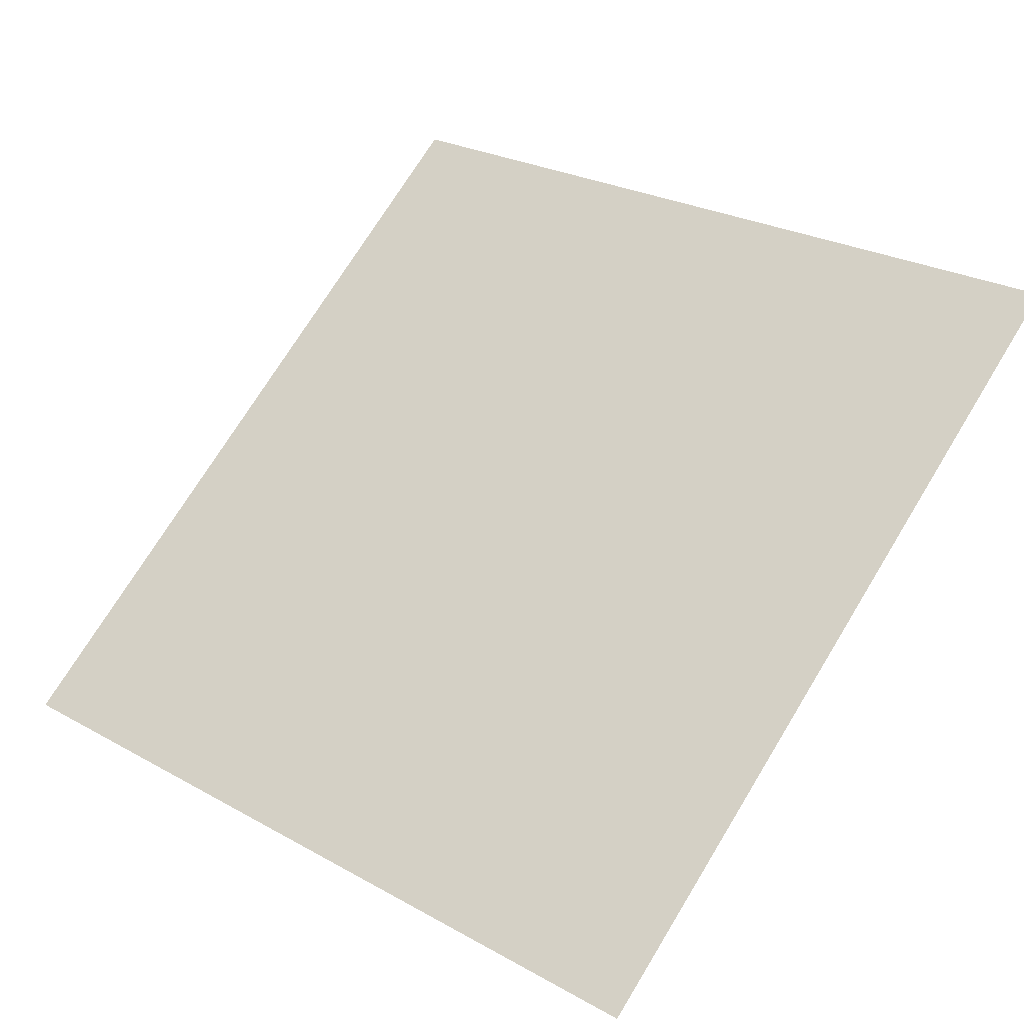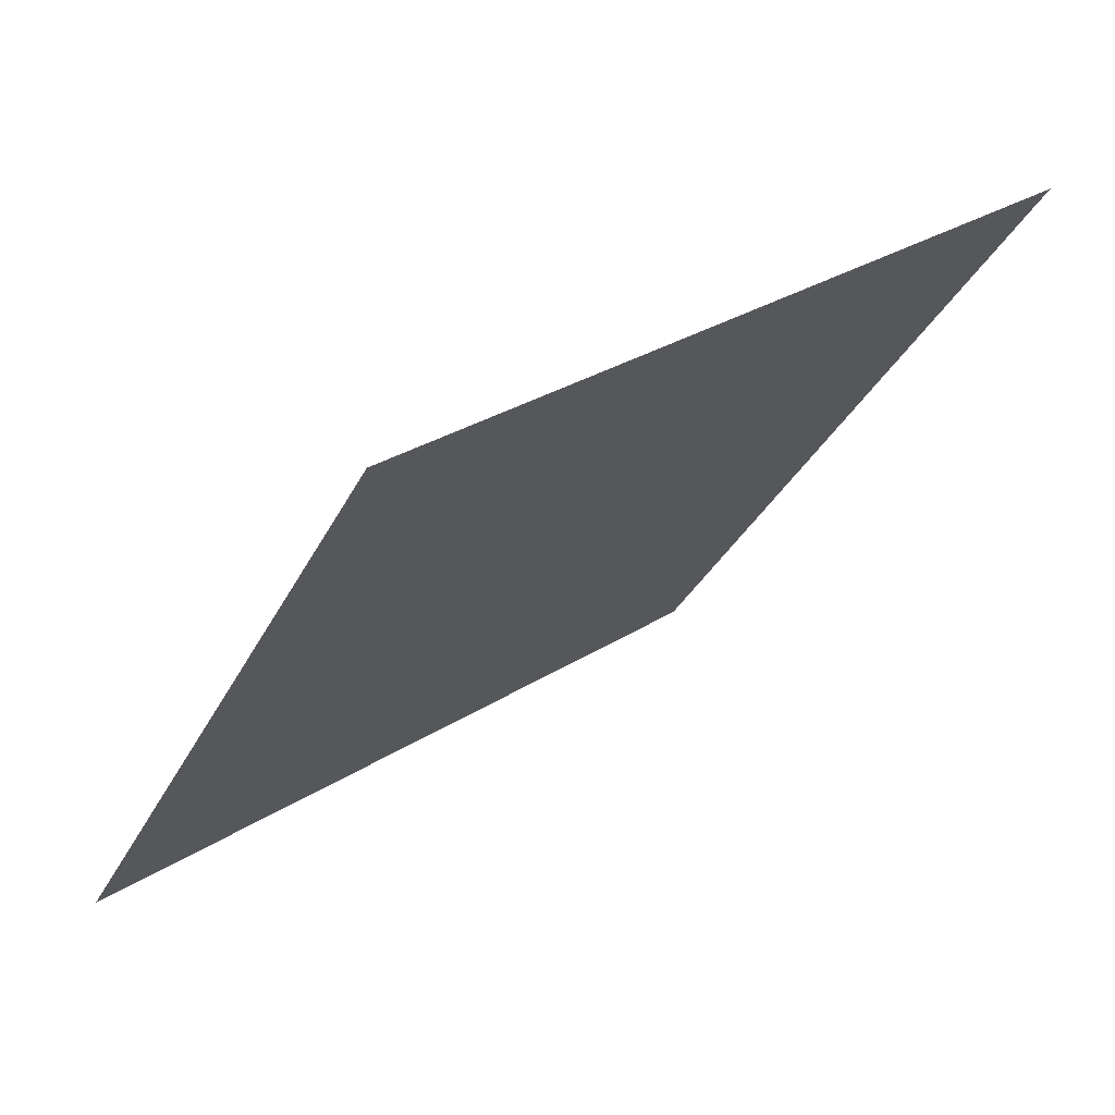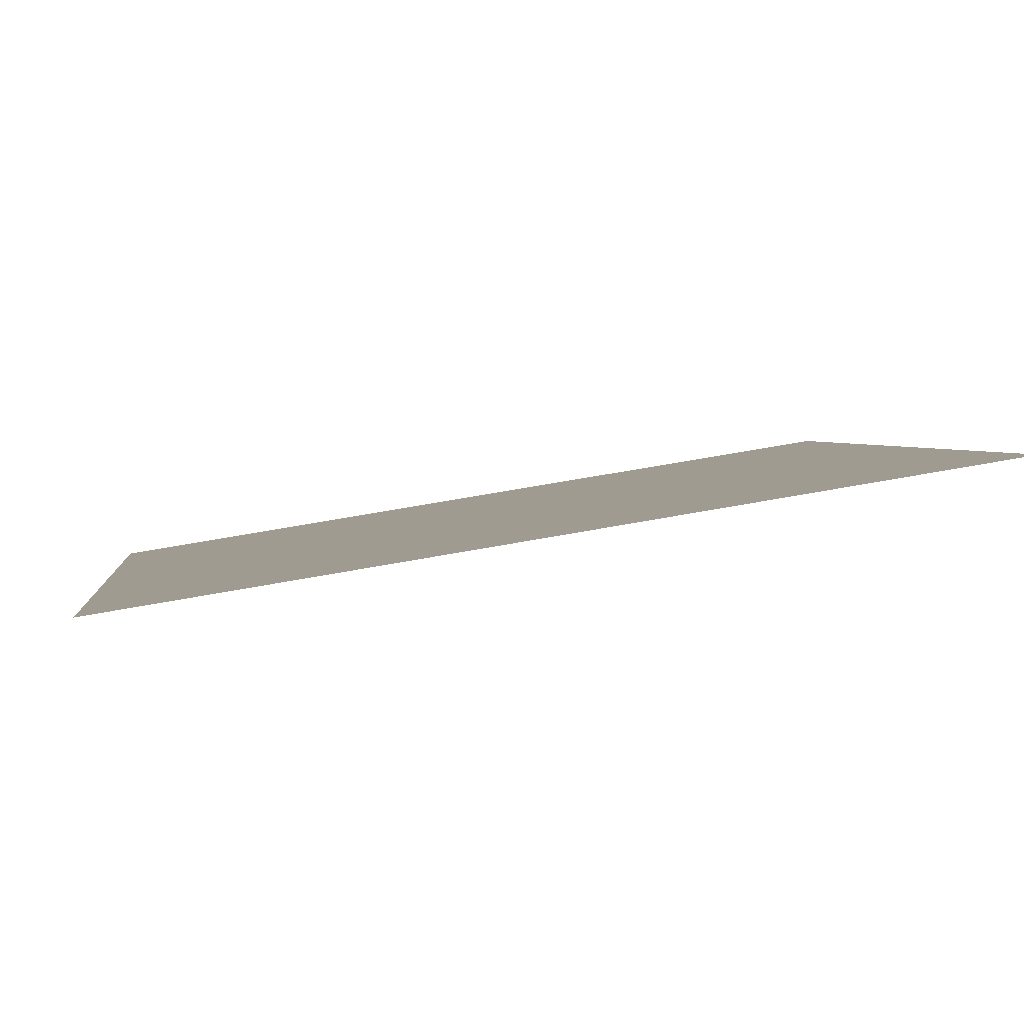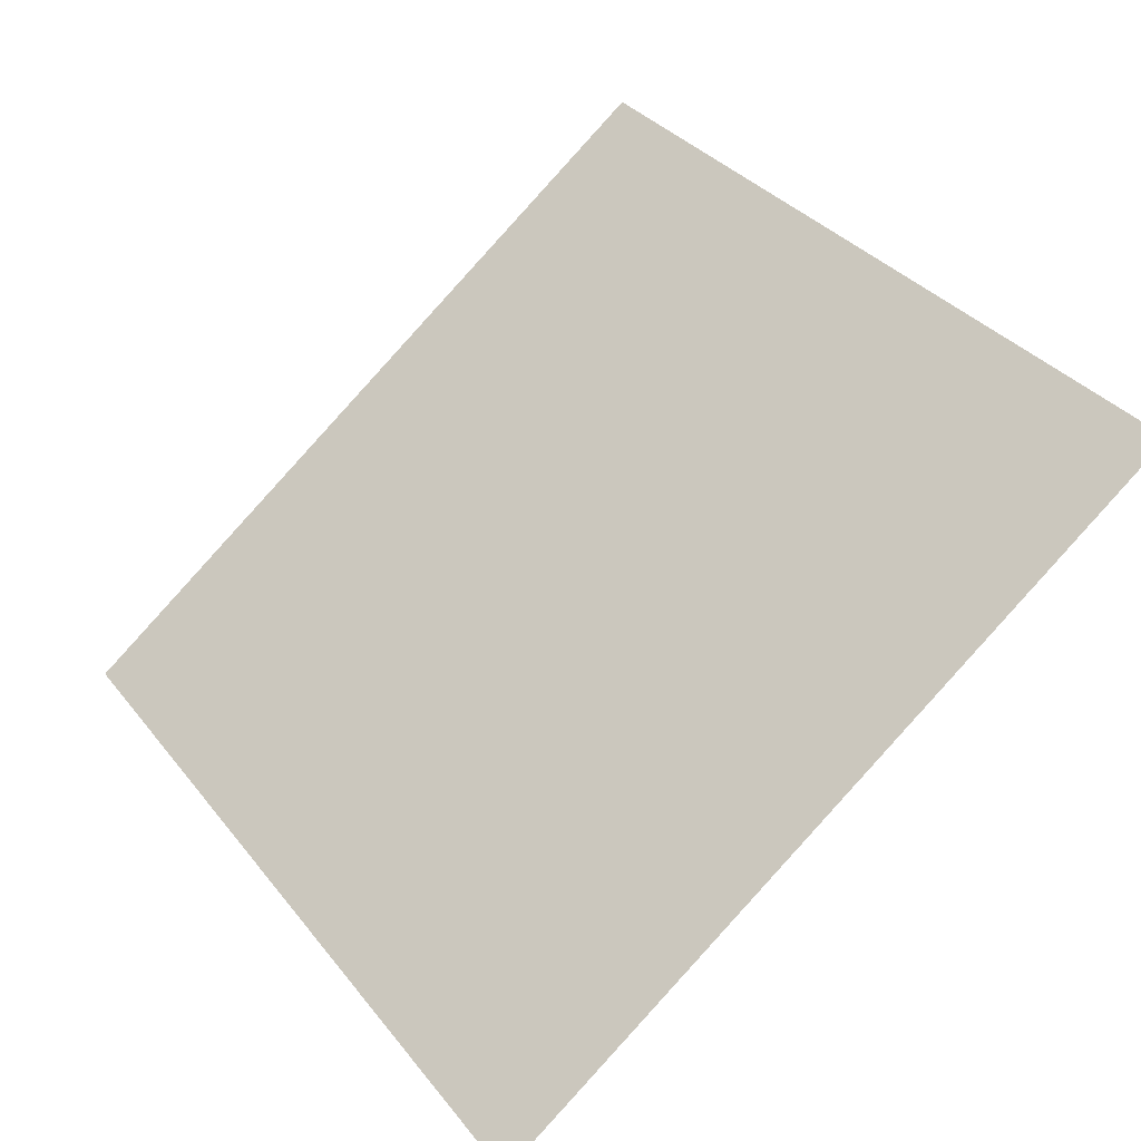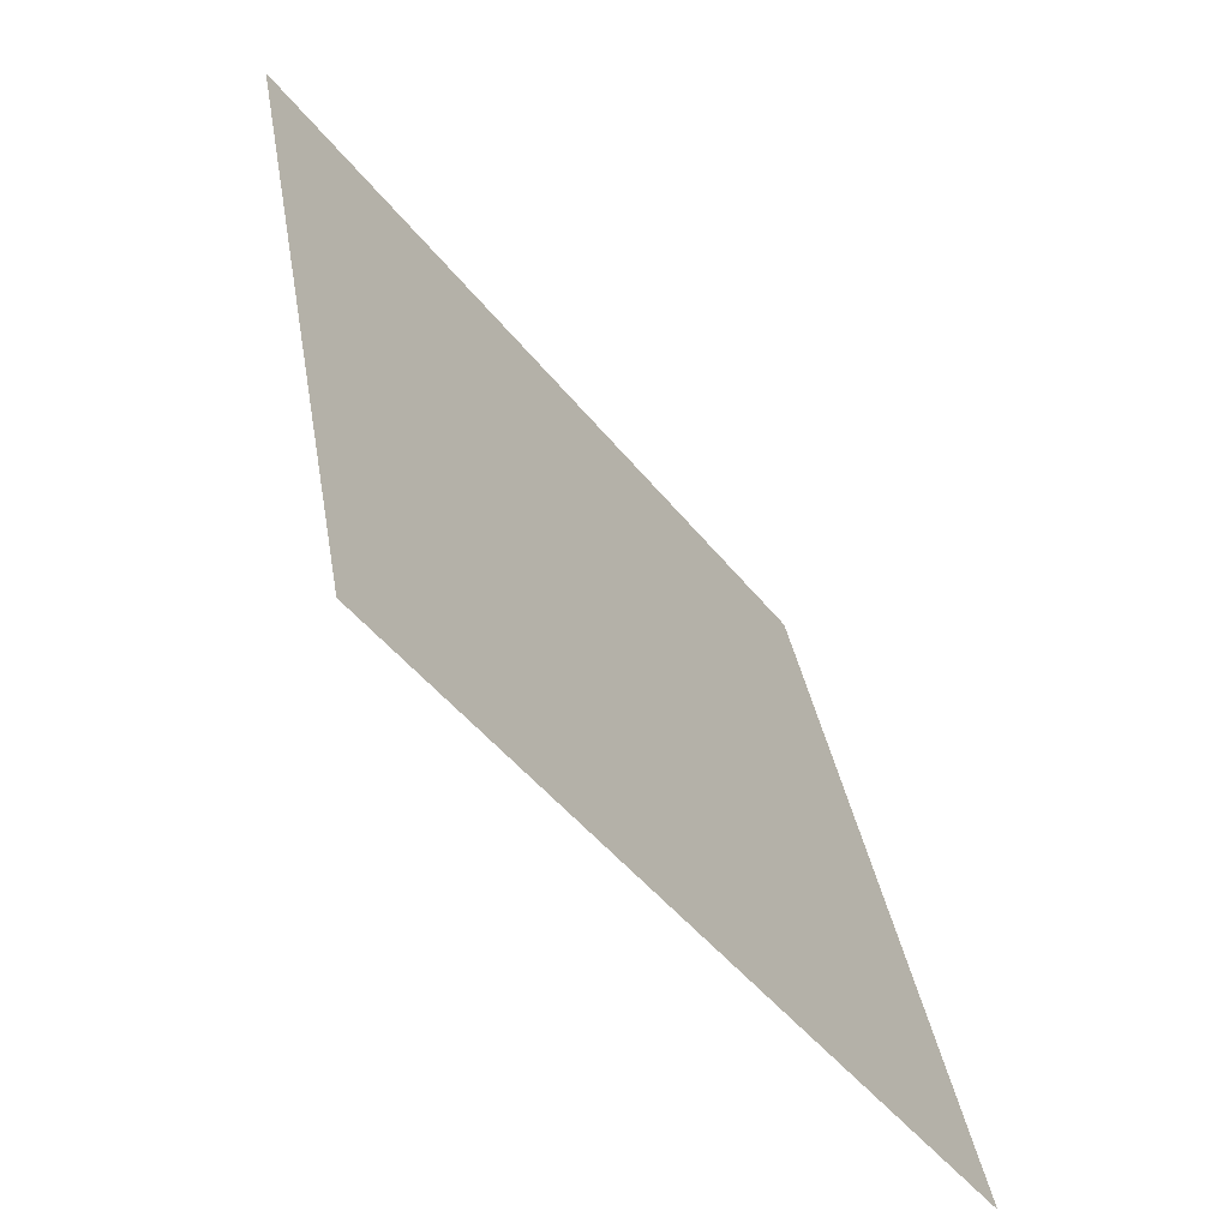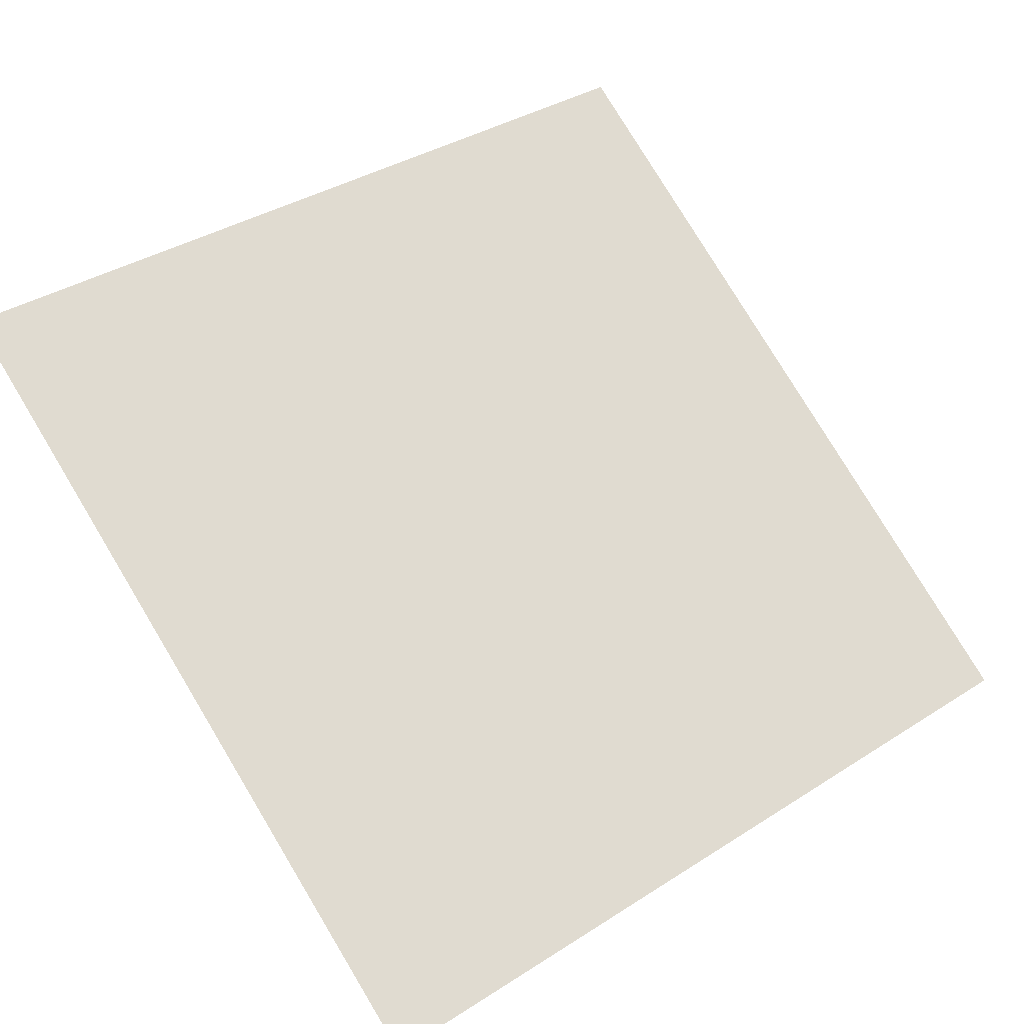
<metadata>
{"format":"obj","ext":"obj","renderer":"f3d","projection":"perspective","resolution":1024,"background":"white","views":[{"elev":28.0,"azim":-138.1,"up":"+Y"},{"elev":-31.5,"azim":-112.6,"up":"+Y"},{"elev":56.3,"azim":167.6,"up":"+Z"},{"elev":35.8,"azim":-121.9,"up":"+Y"},{"elev":35.8,"azim":-100.5,"up":"+Z"},{"elev":34.8,"azim":141.1,"up":"+Y"}]}
</metadata>
<code>
v 0.02734 0.8168 0.5489
v 0.02078 0.8169 0.549
v 0.0209 0.8208 0.5543
v 0.02746 0.8207 0.5542
f 4 3 2 1

</code>
